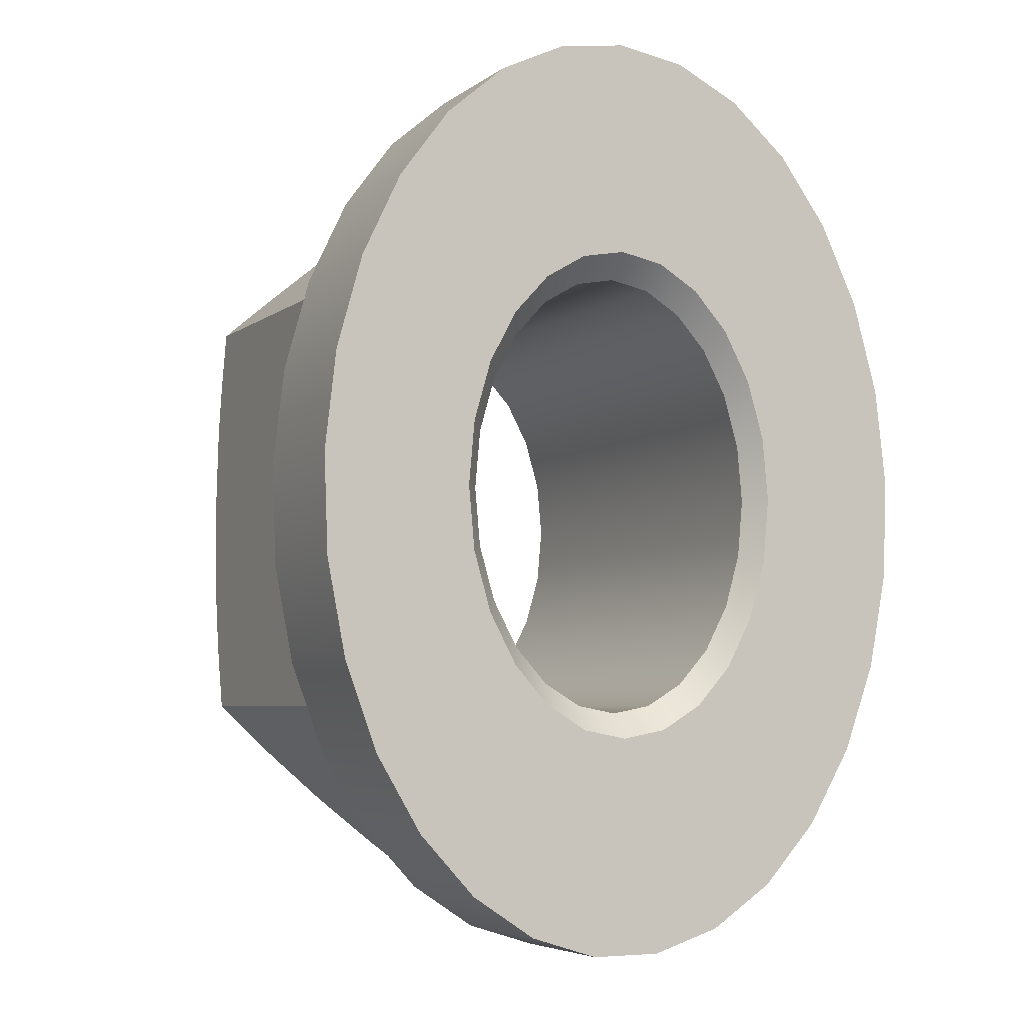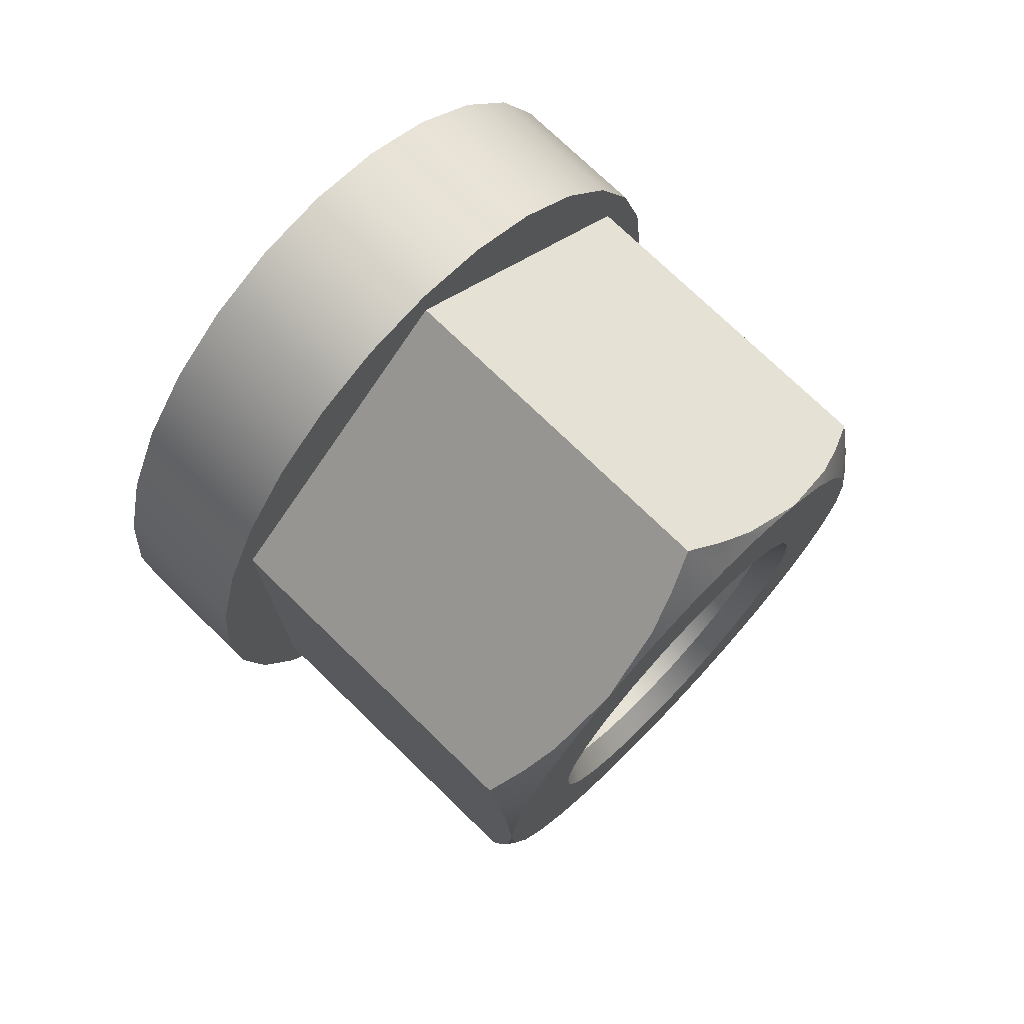
<metadata>
{"format":"obj","ext":"obj","renderer":"f3d","projection":"perspective","resolution":1024,"background":"white","views":[{"elev":-5.3,"azim":153.3,"up":"+Z"},{"elev":74.6,"azim":-45.9,"up":"+Z"}]}
</metadata>
<code>
o Ecrou_d_étanchéité_M_16_x_15_1/Ecrou_d_étanchéité_M_16_x_15/ecrou_3300-407/mesh22/mesh22-geometry#mesh22-geometry
v 0.8111 -0.03136 -0.4479
v 0.8115 -0.03136 -0.4566
v 0.8116 -0.03136 -0.4522
v 0.8106 -0.03136 -0.4608
v 0.8116 -0.02523 -0.4522
v 0.8111 -0.02523 -0.4479
v 0.81 -0.03136 -0.4438
v 0.8115 -0.02523 -0.4566
v 0.81 -0.02523 -0.4438
v 0.8092 -0.03136 -0.4647
v 0.8106 -0.02523 -0.4608
v 0.8083 -0.02523 -0.4402
v 0.8088 -0.03136 -0.4439
v 0.8092 -0.02523 -0.4647
v 0.8083 -0.03136 -0.4402
v 0.8088 -0.03136 -0.4627
v 0.806 -0.03136 -0.4371
v 0.8072 -0.02523 -0.4681
v 0.7974 -0.03136 -0.4345
v 0.8072 -0.03136 -0.4681
v 0.8088 -0.04599 -0.4439
v 0.806 -0.02523 -0.4371
v 0.7974 -0.04599 -0.4345
v 0.7974 -0.03136 -0.4721
v 0.8088 -0.04658 -0.4464
v 0.8034 -0.03136 -0.4349
v 0.8047 -0.02523 -0.4707
v 0.786 -0.04599 -0.4439
v 0.8088 -0.04599 -0.4627
v 0.8047 -0.03136 -0.4707
v 0.8078 -0.0473 -0.4467
v 0.8088 -0.04698 -0.4488
v 0.7989 -0.04658 -0.4358
v 0.8034 -0.02523 -0.4349
v 0.8004 -0.03136 -0.4335
v 0.805 -0.02523 -0.4533
v 0.786 -0.03136 -0.4439
v 0.7875 -0.04658 -0.4427
v 0.7974 -0.04599 -0.4721
v 0.8088 -0.04658 -0.4602
v 0.8019 -0.03136 -0.4726
v 0.8085 -0.0473 -0.4499
v 0.8066 -0.0473 -0.4438
v 0.8088 -0.0473 -0.4533
v 0.7986 -0.0473 -0.4371
v 0.8073 -0.04658 -0.4427
v 0.7974 -0.03136 -0.433
v 0.8019 -0.02523 -0.4726
v 0.8047 -0.02523 -0.4561
v 0.7943 -0.03136 -0.4335
v 0.786 -0.03136 -0.4627
v 0.7882 -0.0473 -0.4438
v 0.7959 -0.04658 -0.4358
v 0.8073 -0.04658 -0.464
v 0.8088 -0.04698 -0.4578
v 0.8066 -0.0473 -0.4629
v 0.7989 -0.03136 -0.4735
v 0.8085 -0.0473 -0.4567
v 0.8078 -0.0473 -0.4599
v 0.7962 -0.0473 -0.4371
v 0.8009 -0.0473 -0.4378
v 0.8003 -0.04698 -0.437
v 0.8047 -0.02523 -0.4505
v 0.8004 -0.02523 -0.4335
v 0.8042 -0.02623 -0.4533
v 0.7914 -0.03136 -0.4349
v 0.786 -0.04658 -0.4464
v 0.7848 -0.03136 -0.4438
v 0.7898 -0.0473 -0.4412
v 0.7889 -0.04698 -0.4415
v 0.7989 -0.04658 -0.4708
v 0.786 -0.04599 -0.4627
v 0.7958 -0.03136 -0.4735
v 0.7989 -0.02523 -0.4735
v 0.8058 -0.04698 -0.4415
v 0.7974 -0.0473 -0.4425
v 0.7994 -0.0473 -0.4428
v 0.804 -0.02623 -0.4508
v 0.804 -0.02523 -0.4479
v 0.8028 -0.02523 -0.4456
v 0.7974 -0.02523 -0.433
v 0.804 -0.02523 -0.4587
v 0.804 -0.02623 -0.4558
v 0.7943 -0.02523 -0.4335
v 0.7888 -0.03136 -0.4371
v 0.786 -0.04698 -0.4488
v 0.7865 -0.03136 -0.4402
v 0.7856 -0.03136 -0.4647
v 0.787 -0.0473 -0.4467
v 0.7898 -0.0473 -0.4654
v 0.7944 -0.04698 -0.437
v 0.805 -0.0473 -0.4654
v 0.8058 -0.04698 -0.4651
v 0.7986 -0.0473 -0.4695
v 0.7959 -0.04658 -0.4708
v 0.786 -0.04658 -0.4602
v 0.7928 -0.03136 -0.4726
v 0.7958 -0.02523 -0.4735
v 0.8012 -0.02523 -0.4627
v 0.805 -0.0473 -0.4412
v 0.7954 -0.0473 -0.4428
v 0.8012 -0.0473 -0.4439
v 0.8031 -0.0473 -0.4392
v 0.8012 -0.02523 -0.4439
v 0.7994 -0.02523 -0.4428
v 0.8028 -0.02523 -0.461
v 0.8042 -0.04631 -0.4533
v 0.7914 -0.02523 -0.4349
v 0.786 -0.0473 -0.4533
v 0.7865 -0.02523 -0.4402
v 0.7841 -0.03136 -0.4608
v 0.7876 -0.03136 -0.4681
v 0.7882 -0.0473 -0.4629
v 0.7898 -0.0473 -0.4533
v 0.7917 -0.0473 -0.4392
v 0.7939 -0.0473 -0.4378
v 0.8003 -0.04698 -0.4697
v 0.7962 -0.0473 -0.4695
v 0.7875 -0.04658 -0.464
v 0.786 -0.04698 -0.4578
v 0.787 -0.0473 -0.4599
v 0.79 -0.03136 -0.4707
v 0.7974 -0.02523 -0.4642
v 0.7994 -0.02523 -0.4638
v 0.7974 -0.04631 -0.4436
v 0.7956 -0.04631 -0.4439
v 0.8028 -0.0473 -0.4456
v 0.8008 -0.04631 -0.4449
v 0.8033 -0.02623 -0.4484
v 0.8022 -0.02623 -0.4464
v 0.7974 -0.02523 -0.4425
v 0.7954 -0.02523 -0.4428
v 0.8033 -0.02623 -0.4582
v 0.804 -0.04631 -0.4558
v 0.804 -0.04631 -0.4508
v 0.7936 -0.02523 -0.4439
v 0.7888 -0.02523 -0.4371
v 0.7862 -0.0473 -0.4499
v 0.7848 -0.02523 -0.4438
v 0.7836 -0.03136 -0.4479
v 0.7841 -0.02523 -0.4608
v 0.7876 -0.02523 -0.4681
v 0.79 -0.0473 -0.4561
v 0.79 -0.0473 -0.4505
v 0.7889 -0.04698 -0.4651
v 0.7908 -0.0473 -0.4479
v 0.8031 -0.0473 -0.4674
v 0.805 -0.0473 -0.4533
v 0.8009 -0.0473 -0.4688
v 0.7974 -0.0473 -0.4642
v 0.7939 -0.0473 -0.4688
v 0.7862 -0.0473 -0.4567
v 0.7928 -0.02523 -0.4726
v 0.7954 -0.02523 -0.4638
v 0.8022 -0.02623 -0.4602
v 0.8008 -0.02623 -0.4617
v 0.8047 -0.0473 -0.4505
v 0.7992 -0.04631 -0.4439
v 0.7936 -0.0473 -0.4439
v 0.794 -0.04631 -0.4449
v 0.8022 -0.04631 -0.4464
v 0.804 -0.0473 -0.4479
v 0.8033 -0.04631 -0.4484
v 0.8008 -0.02623 -0.4449
v 0.7992 -0.02623 -0.4439
v 0.8033 -0.04631 -0.4582
v 0.792 -0.02523 -0.4456
v 0.7908 -0.02523 -0.4479
v 0.7856 -0.02523 -0.4647
v 0.7836 -0.02523 -0.4479
v 0.7833 -0.03136 -0.4566
v 0.7833 -0.02523 -0.4566
v 0.7908 -0.0473 -0.4587
v 0.7906 -0.04631 -0.4533
v 0.7908 -0.04631 -0.4508
v 0.7917 -0.0473 -0.4674
v 0.792 -0.0473 -0.4456
v 0.8047 -0.0473 -0.4561
v 0.7994 -0.0473 -0.4638
v 0.7954 -0.0473 -0.4638
v 0.7944 -0.04698 -0.4697
v 0.79 -0.02523 -0.4707
v 0.7992 -0.02623 -0.4627
v 0.7956 -0.02623 -0.4627
v 0.7956 -0.02623 -0.4439
v 0.794 -0.02623 -0.4449
v 0.7974 -0.02623 -0.4436
v 0.8022 -0.04631 -0.4602
v 0.804 -0.0473 -0.4587
v 0.7926 -0.02623 -0.4464
v 0.79 -0.02523 -0.4505
v 0.7898 -0.02523 -0.4533
v 0.7831 -0.02523 -0.4522
v 0.7831 -0.03136 -0.4522
v 0.7908 -0.04631 -0.4558
v 0.7915 -0.04631 -0.4484
v 0.8028 -0.0473 -0.461
v 0.8012 -0.0473 -0.4627
v 0.7992 -0.04631 -0.4627
v 0.7956 -0.04631 -0.4627
v 0.7936 -0.0473 -0.4627
v 0.792 -0.02523 -0.461
v 0.7936 -0.02523 -0.4627
v 0.7974 -0.02623 -0.4631
v 0.794 -0.02623 -0.4617
v 0.8008 -0.04631 -0.4617
v 0.7926 -0.04631 -0.4464
v 0.7915 -0.02623 -0.4484
v 0.7908 -0.02623 -0.4508
v 0.792 -0.0473 -0.461
v 0.7915 -0.04631 -0.4582
v 0.7906 -0.02623 -0.4533
v 0.7974 -0.04631 -0.4631
v 0.794 -0.04631 -0.4617
v 0.7908 -0.02523 -0.4587
v 0.79 -0.02523 -0.4561
v 0.7908 -0.02623 -0.4558
v 0.7926 -0.04631 -0.4602
v 0.7926 -0.02623 -0.4602
v 0.7915 -0.02623 -0.4582
f 1 2 3
f 2 1 4
f 2 5 3
f 3 6 1
f 4 1 7
f 4 8 2
f 5 2 8
f 6 3 5
f 9 1 6
f 1 9 7
f 4 7 10
f 8 4 11
f 8 6 5
f 6 11 9
f 12 7 9
f 10 7 13
f 10 11 4
f 6 8 11
f 9 11 14
f 7 12 15
f 9 14 12
f 13 7 15
f 16 10 13
f 11 10 14
f 12 17 15
f 12 14 18
f 13 15 19
f 10 16 20
f 21 16 13
f 20 14 10
f 17 12 22
f 19 15 17
f 14 20 18
f 12 18 22
f 23 13 19
f 20 16 24
f 16 21 25
f 13 23 21
f 22 26 17
f 19 17 26
f 20 27 18
f 22 18 27
f 19 28 23
f 29 24 16
f 20 24 30
f 31 25 21
f 16 25 32
f 21 23 33
f 26 22 34
f 19 26 35
f 27 20 30
f 22 27 36
f 28 19 37
f 23 28 38
f 24 29 39
f 16 40 29
f 30 24 41
f 31 42 25
f 43 31 21
f 42 32 25
f 16 32 44
f 23 45 33
f 21 33 46
f 36 34 22
f 34 35 26
f 19 35 47
f 30 48 27
f 36 27 49
f 19 50 37
f 51 28 37
f 28 52 38
f 23 38 53
f 39 29 54
f 39 51 24
f 16 55 40
f 56 29 40
f 41 24 57
f 48 30 41
f 58 42 31
f 59 31 43
f 43 21 46
f 42 44 32
f 16 44 55
f 60 45 23
f 45 61 33
f 46 33 62
f 34 36 63
f 35 34 64
f 64 47 35
f 19 47 50
f 49 27 48
f 49 65 36
f 37 50 66
f 28 51 67
f 37 68 51
f 67 52 28
f 38 52 69
f 53 38 70
f 53 60 23
f 56 54 29
f 39 54 71
f 51 39 72
f 73 24 51
f 59 40 55
f 56 40 59
f 57 24 73
f 74 41 57
f 41 74 48
f 42 58 44
f 58 31 59
f 59 43 56
f 75 43 46
f 58 55 44
f 76 45 60
f 77 61 45
f 33 61 62
f 46 62 75
f 36 78 63
f 34 63 79
f 34 80 64
f 47 64 81
f 81 50 47
f 49 48 82
f 65 49 83
f 78 36 65
f 84 66 50
f 37 66 85
f 67 51 86
f 37 87 68
f 51 68 88
f 67 89 52
f 90 69 52
f 38 69 70
f 53 70 91
f 91 60 53
f 92 54 56
f 71 54 93
f 39 71 94
f 72 39 95
f 96 51 72
f 73 51 97
f 59 55 58
f 98 57 73
f 57 98 74
f 99 48 74
f 56 43 100
f 100 43 75
f 77 45 76
f 76 60 101
f 102 61 77
f 62 61 103
f 75 62 103
f 78 79 63
f 34 79 80
f 64 80 104
f 64 105 81
f 50 81 84
f 82 48 106
f 82 83 49
f 83 107 65
f 107 78 65
f 66 84 108
f 108 85 66
f 37 85 87
f 86 51 109
f 86 89 67
f 110 68 87
f 88 68 111
f 112 51 88
f 113 52 89
f 90 114 69
f 90 52 113
f 70 69 115
f 91 70 115
f 116 60 91
f 92 93 54
f 56 100 92
f 71 93 117
f 94 71 117
f 118 39 94
f 95 39 118
f 72 95 119
f 120 51 96
f 72 121 96
f 97 51 122
f 97 98 73
f 123 74 98
f 106 48 99
f 99 74 124
f 103 100 75
f 125 77 76
f 101 60 116
f 126 76 101
f 127 61 102
f 77 128 102
f 127 103 61
f 79 78 129
f 129 80 79
f 130 104 80
f 64 104 105
f 81 105 131
f 81 132 84
f 106 133 82
f 83 82 133
f 107 83 134
f 78 107 135
f 84 136 108
f 85 108 137
f 137 87 85
f 109 51 120
f 109 138 86
f 86 138 89
f 68 110 139
f 87 137 110
f 111 68 140
f 141 88 111
f 122 51 112
f 88 142 112
f 113 89 121
f 90 143 114
f 144 69 114
f 113 145 90
f 146 115 69
f 115 116 91
f 147 93 92
f 92 100 148
f 117 93 147
f 94 117 149
f 94 150 118
f 151 95 118
f 119 95 145
f 72 119 113
f 96 152 120
f 72 113 121
f 96 121 152
f 122 153 97
f 98 97 153
f 124 74 123
f 123 98 154
f 99 155 106
f 124 156 99
f 157 100 103
f 77 125 158
f 76 126 125
f 101 116 159
f 101 160 126
f 102 161 127
f 128 77 158
f 161 102 128
f 162 103 127
f 78 163 129
f 80 129 130
f 104 130 164
f 164 105 104
f 165 131 105
f 81 131 132
f 84 132 136
f 133 106 155
f 166 83 133
f 83 166 134
f 134 148 107
f 148 135 107
f 163 78 135
f 108 136 167
f 108 168 137
f 120 152 109
f 152 138 109
f 121 89 138
f 110 169 139
f 170 68 139
f 137 142 110
f 68 170 140
f 111 140 171
f 88 141 169
f 111 172 141
f 142 122 112
f 142 88 169
f 90 173 143
f 143 174 114
f 146 69 144
f 114 175 144
f 119 145 113
f 145 176 90
f 177 115 146
f 159 116 115
f 92 178 147
f 148 100 157
f 178 92 148
f 117 147 149
f 149 179 94
f 94 179 150
f 118 150 180
f 151 181 95
f 118 180 151
f 145 95 181
f 121 138 152
f 153 122 182
f 154 98 153
f 123 183 124
f 184 123 154
f 155 99 156
f 156 124 183
f 157 103 162
f 125 165 158
f 185 125 126
f 160 101 159
f 186 126 160
f 163 127 161
f 165 128 158
f 128 130 161
f 127 163 162
f 161 129 163
f 129 161 130
f 130 128 164
f 105 164 165
f 131 165 187
f 187 132 131
f 132 186 136
f 188 133 155
f 133 188 166
f 189 134 166
f 148 134 178
f 135 148 157
f 135 162 163
f 136 190 167
f 108 167 168
f 137 168 191
f 110 142 169
f 139 169 141
f 139 141 170
f 192 142 137
f 193 140 170
f 171 140 194
f 172 111 171
f 170 141 172
f 122 142 182
f 176 173 90
f 173 195 143
f 174 143 195
f 175 114 174
f 175 146 144
f 145 181 176
f 159 115 177
f 196 177 146
f 147 178 189
f 147 197 149
f 149 198 179
f 199 150 179
f 150 200 180
f 176 181 151
f 151 180 201
f 202 153 182
f 154 153 203
f 183 123 204
f 123 184 204
f 154 205 184
f 206 155 156
f 199 156 183
f 162 135 157
f 165 125 187
f 125 185 187
f 126 186 185
f 159 207 160
f 160 190 186
f 128 165 164
f 132 187 185
f 186 132 185
f 190 136 186
f 155 206 188
f 197 166 188
f 134 189 178
f 166 197 189
f 208 167 190
f 167 208 168
f 168 209 191
f 137 191 192
f 192 182 142
f 140 193 194
f 170 172 193
f 194 172 171
f 176 210 173
f 195 173 211
f 195 212 174
f 174 209 175
f 146 175 196
f 207 159 177
f 177 196 207
f 147 189 197
f 149 197 198
f 206 179 198
f 150 199 213
f 179 206 199
f 200 150 213
f 214 180 200
f 151 201 176
f 180 214 201
f 203 153 202
f 202 182 215
f 205 154 203
f 204 199 183
f 200 204 184
f 214 184 205
f 156 199 206
f 190 160 207
f 198 188 206
f 188 198 197
f 190 196 208
f 209 168 208
f 209 192 191
f 216 182 192
f 172 194 193
f 176 201 210
f 210 211 173
f 211 217 195
f 212 195 217
f 209 174 212
f 208 175 209
f 175 208 196
f 196 190 207
f 199 204 213
f 204 200 213
f 184 214 200
f 218 201 214
f 219 203 202
f 215 182 216
f 220 202 215
f 203 219 205
f 205 218 214
f 192 209 212
f 192 217 216
f 201 218 210
f 211 210 218
f 217 211 220
f 217 192 212
f 202 220 219
f 217 215 216
f 215 217 220
f 218 205 219
f 218 220 211
f 220 218 219
f 3 2 1
f 4 1 2
f 3 5 2
f 1 6 3
f 7 1 4
f 2 8 4
f 8 2 5
f 5 3 6
f 6 1 9
f 7 9 1
f 10 7 4
f 11 4 8
f 5 6 8
f 9 11 6
f 9 7 12
f 13 7 10
f 4 11 10
f 11 8 6
f 14 11 9
f 15 12 7
f 12 14 9
f 15 7 13
f 13 10 16
f 14 10 11
f 15 17 12
f 18 14 12
f 19 15 13
f 20 16 10
f 13 16 21
f 10 14 20
f 22 12 17
f 17 15 19
f 18 20 14
f 22 18 12
f 19 13 23
f 24 16 20
f 25 21 16
f 21 23 13
f 17 26 22
f 26 17 19
f 18 27 20
f 27 18 22
f 23 28 19
f 16 24 29
f 30 24 20
f 21 25 31
f 32 25 16
f 33 23 21
f 34 22 26
f 35 26 19
f 30 20 27
f 36 27 22
f 37 19 28
f 38 28 23
f 39 29 24
f 29 40 16
f 41 24 30
f 25 42 31
f 21 31 43
f 25 32 42
f 44 32 16
f 33 45 23
f 46 33 21
f 22 34 36
f 26 35 34
f 47 35 19
f 27 48 30
f 49 27 36
f 37 50 19
f 37 28 51
f 38 52 28
f 53 38 23
f 54 29 39
f 24 51 39
f 40 55 16
f 40 29 56
f 57 24 41
f 41 30 48
f 31 42 58
f 43 31 59
f 46 21 43
f 32 44 42
f 55 44 16
f 23 45 60
f 33 61 45
f 62 33 46
f 63 36 34
f 64 34 35
f 35 47 64
f 50 47 19
f 48 27 49
f 36 65 49
f 66 50 37
f 67 51 28
f 51 68 37
f 28 52 67
f 69 52 38
f 70 38 53
f 23 60 53
f 29 54 56
f 71 54 39
f 72 39 51
f 51 24 73
f 55 40 59
f 59 40 56
f 73 24 57
f 57 41 74
f 48 74 41
f 44 58 42
f 59 31 58
f 56 43 59
f 46 43 75
f 44 55 58
f 60 45 76
f 45 61 77
f 62 61 33
f 75 62 46
f 63 78 36
f 79 63 34
f 64 80 34
f 81 64 47
f 47 50 81
f 82 48 49
f 83 49 65
f 65 36 78
f 50 66 84
f 85 66 37
f 86 51 67
f 68 87 37
f 88 68 51
f 52 89 67
f 52 69 90
f 70 69 38
f 91 70 53
f 53 60 91
f 56 54 92
f 93 54 71
f 94 71 39
f 95 39 72
f 72 51 96
f 97 51 73
f 58 55 59
f 73 57 98
f 74 98 57
f 74 48 99
f 100 43 56
f 75 43 100
f 76 45 77
f 101 60 76
f 77 61 102
f 103 61 62
f 103 62 75
f 63 79 78
f 80 79 34
f 104 80 64
f 81 105 64
f 84 81 50
f 106 48 82
f 49 83 82
f 65 107 83
f 65 78 107
f 108 84 66
f 66 85 108
f 87 85 37
f 109 51 86
f 67 89 86
f 87 68 110
f 111 68 88
f 88 51 112
f 89 52 113
f 69 114 90
f 113 52 90
f 115 69 70
f 115 70 91
f 91 60 116
f 54 93 92
f 92 100 56
f 117 93 71
f 117 71 94
f 94 39 118
f 118 39 95
f 119 95 72
f 96 51 120
f 96 121 72
f 122 51 97
f 73 98 97
f 98 74 123
f 99 48 106
f 124 74 99
f 75 100 103
f 76 77 125
f 116 60 101
f 101 76 126
f 102 61 127
f 102 128 77
f 61 103 127
f 129 78 79
f 79 80 129
f 80 104 130
f 105 104 64
f 131 105 81
f 84 132 81
f 82 133 106
f 133 82 83
f 134 83 107
f 135 107 78
f 108 136 84
f 137 108 85
f 85 87 137
f 120 51 109
f 86 138 109
f 89 138 86
f 139 110 68
f 110 137 87
f 140 68 111
f 111 88 141
f 112 51 122
f 112 142 88
f 121 89 113
f 114 143 90
f 114 69 144
f 90 145 113
f 69 115 146
f 91 116 115
f 92 93 147
f 148 100 92
f 147 93 117
f 149 117 94
f 118 150 94
f 118 95 151
f 145 95 119
f 113 119 72
f 120 152 96
f 121 113 72
f 152 121 96
f 97 153 122
f 153 97 98
f 123 74 124
f 154 98 123
f 106 155 99
f 99 156 124
f 103 100 157
f 158 125 77
f 125 126 76
f 159 116 101
f 126 160 101
f 127 161 102
f 158 77 128
f 128 102 161
f 127 103 162
f 129 163 78
f 130 129 80
f 164 130 104
f 104 105 164
f 105 131 165
f 132 131 81
f 136 132 84
f 155 106 133
f 133 83 166
f 134 166 83
f 107 148 134
f 107 135 148
f 135 78 163
f 167 136 108
f 137 168 108
f 109 152 120
f 109 138 152
f 138 89 121
f 139 169 110
f 139 68 170
f 110 142 137
f 140 170 68
f 171 140 111
f 169 141 88
f 141 172 111
f 112 122 142
f 169 88 142
f 143 173 90
f 114 174 143
f 144 69 146
f 144 175 114
f 113 145 119
f 90 176 145
f 146 115 177
f 115 116 159
f 147 178 92
f 157 100 148
f 148 92 178
f 149 147 117
f 94 179 149
f 150 179 94
f 180 150 118
f 95 181 151
f 151 180 118
f 181 95 145
f 152 138 121
f 182 122 153
f 153 98 154
f 124 183 123
f 154 123 184
f 156 99 155
f 183 124 156
f 162 103 157
f 158 165 125
f 126 125 185
f 159 101 160
f 160 126 186
f 161 127 163
f 158 128 165
f 161 130 128
f 162 163 127
f 163 129 161
f 130 161 129
f 164 128 130
f 165 164 105
f 187 165 131
f 131 132 187
f 136 186 132
f 155 133 188
f 166 188 133
f 166 134 189
f 178 134 148
f 157 148 135
f 163 162 135
f 167 190 136
f 168 167 108
f 191 168 137
f 169 142 110
f 141 169 139
f 170 141 139
f 137 142 192
f 170 140 193
f 194 140 171
f 171 111 172
f 172 141 170
f 182 142 122
f 90 173 176
f 143 195 173
f 195 143 174
f 174 114 175
f 144 146 175
f 176 181 145
f 177 115 159
f 146 177 196
f 189 178 147
f 149 197 147
f 179 198 149
f 179 150 199
f 180 200 150
f 151 181 176
f 201 180 151
f 182 153 202
f 203 153 154
f 204 123 183
f 204 184 123
f 184 205 154
f 156 155 206
f 183 156 199
f 157 135 162
f 187 125 165
f 187 185 125
f 185 186 126
f 160 207 159
f 186 190 160
f 164 165 128
f 185 187 132
f 185 132 186
f 186 136 190
f 188 206 155
f 188 166 197
f 178 189 134
f 189 197 166
f 190 167 208
f 168 208 167
f 191 209 168
f 192 191 137
f 142 182 192
f 194 193 140
f 193 172 170
f 171 172 194
f 173 210 176
f 211 173 195
f 174 212 195
f 175 209 174
f 196 175 146
f 177 159 207
f 207 196 177
f 197 189 147
f 198 197 149
f 198 179 206
f 213 199 150
f 199 206 179
f 213 150 200
f 200 180 214
f 176 201 151
f 201 214 180
f 202 153 203
f 215 182 202
f 203 154 205
f 183 199 204
f 184 204 200
f 205 184 214
f 206 199 156
f 207 160 190
f 206 188 198
f 197 198 188
f 208 196 190
f 208 168 209
f 191 192 209
f 192 182 216
f 193 194 172
f 210 201 176
f 173 211 210
f 195 217 211
f 217 195 212
f 212 174 209
f 209 175 208
f 196 208 175
f 207 190 196
f 213 204 199
f 213 200 204
f 200 214 184
f 214 201 218
f 202 203 219
f 216 182 215
f 215 202 220
f 205 219 203
f 214 218 205
f 212 209 192
f 216 217 192
f 210 218 201
f 218 210 211
f 220 211 217
f 212 192 217
f 219 220 202
f 216 215 217
f 220 217 215
f 219 205 218
f 211 220 218
f 219 218 220

</code>
